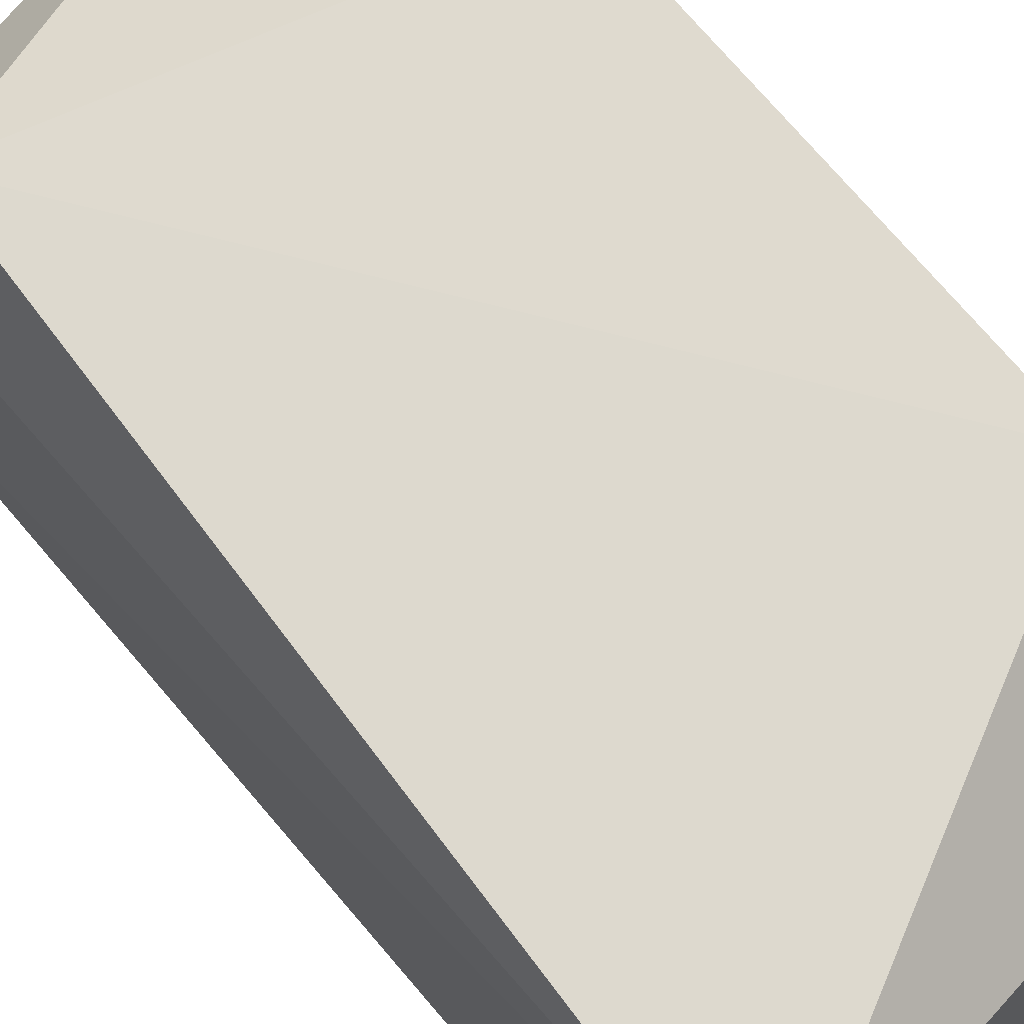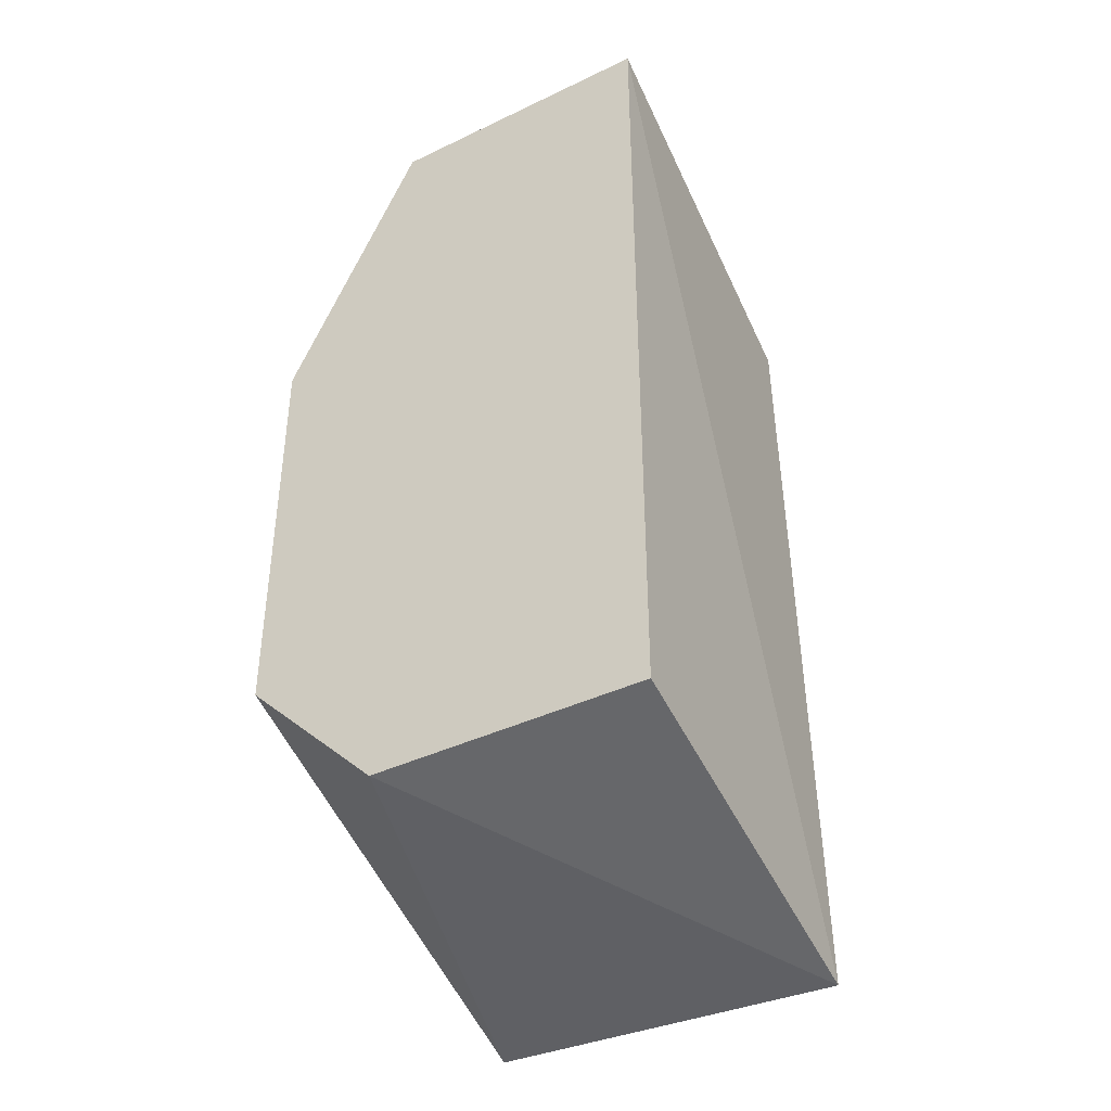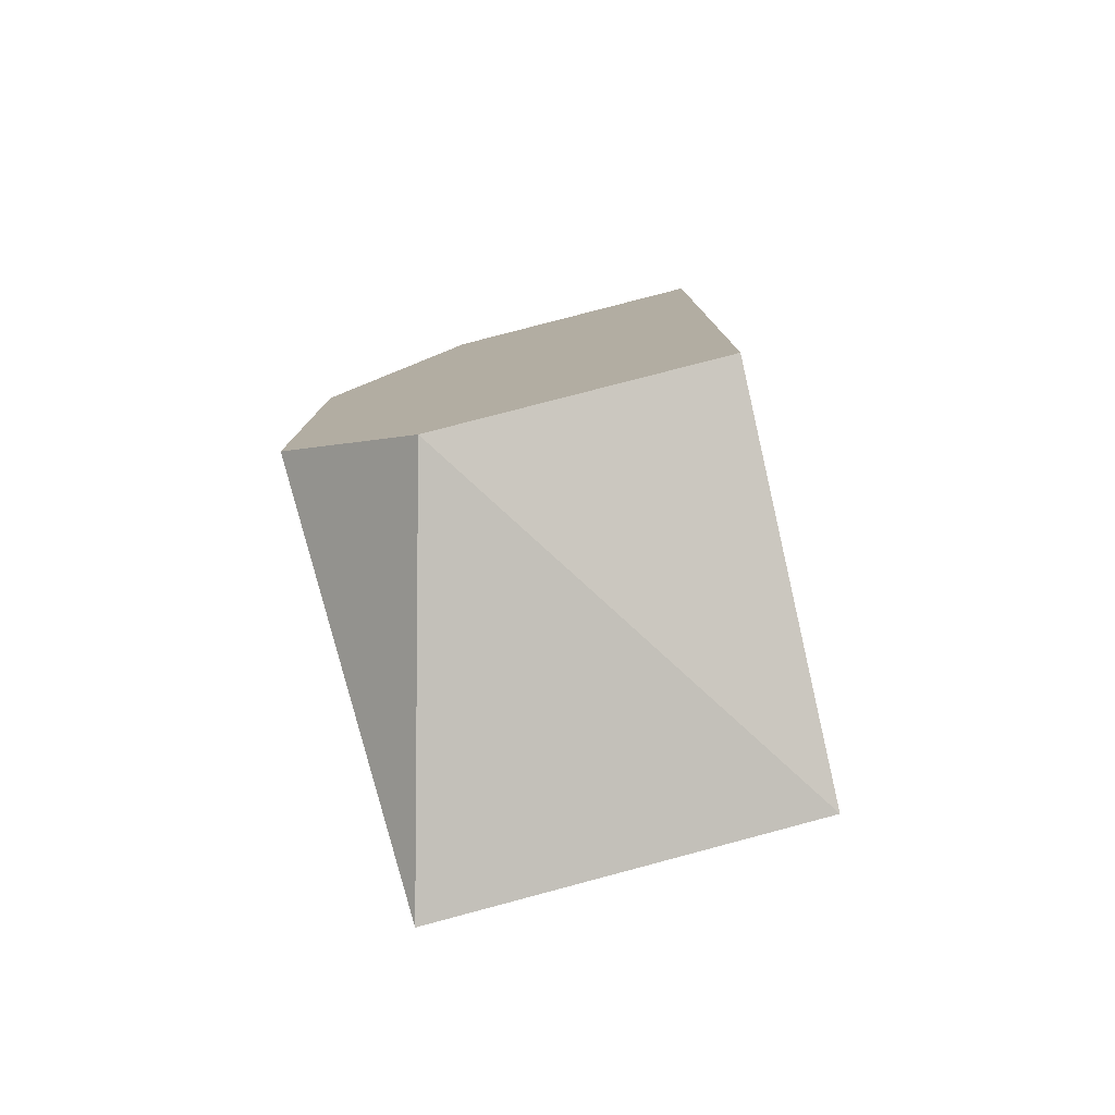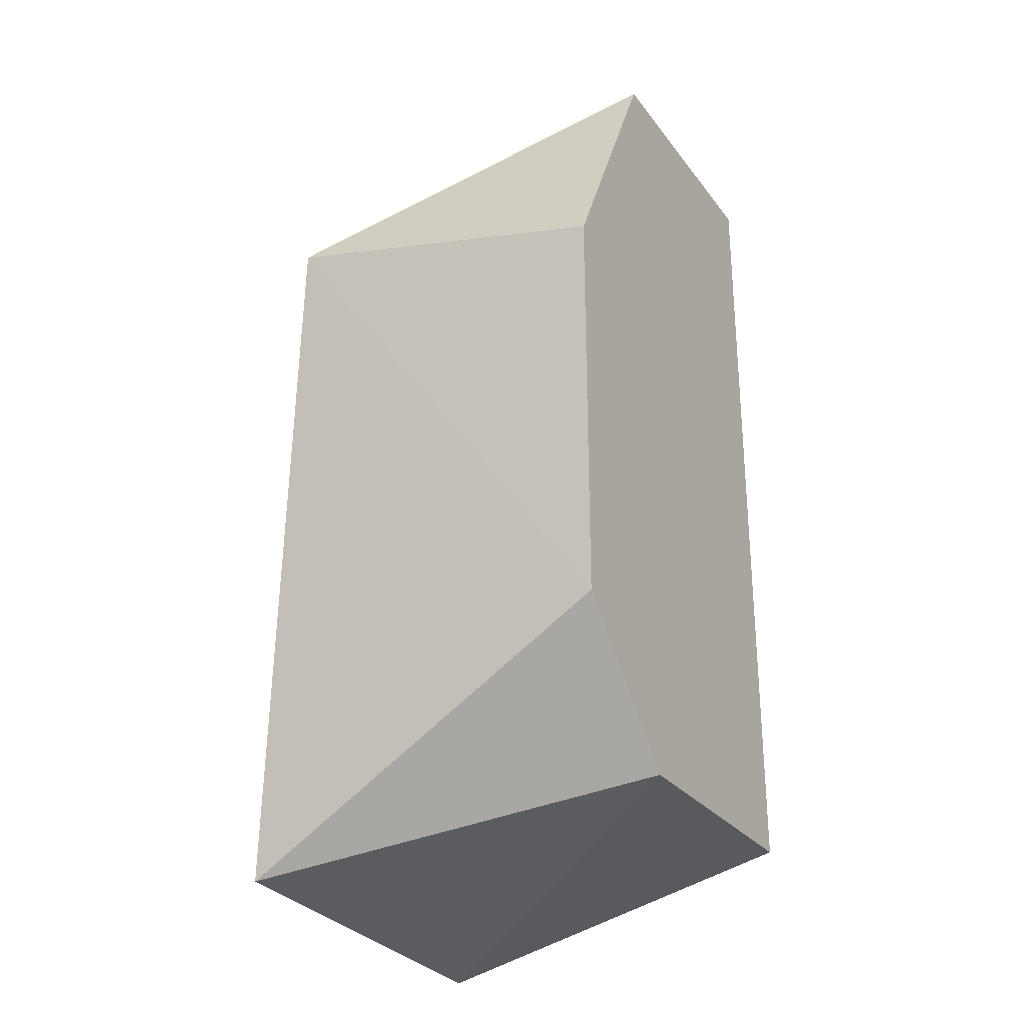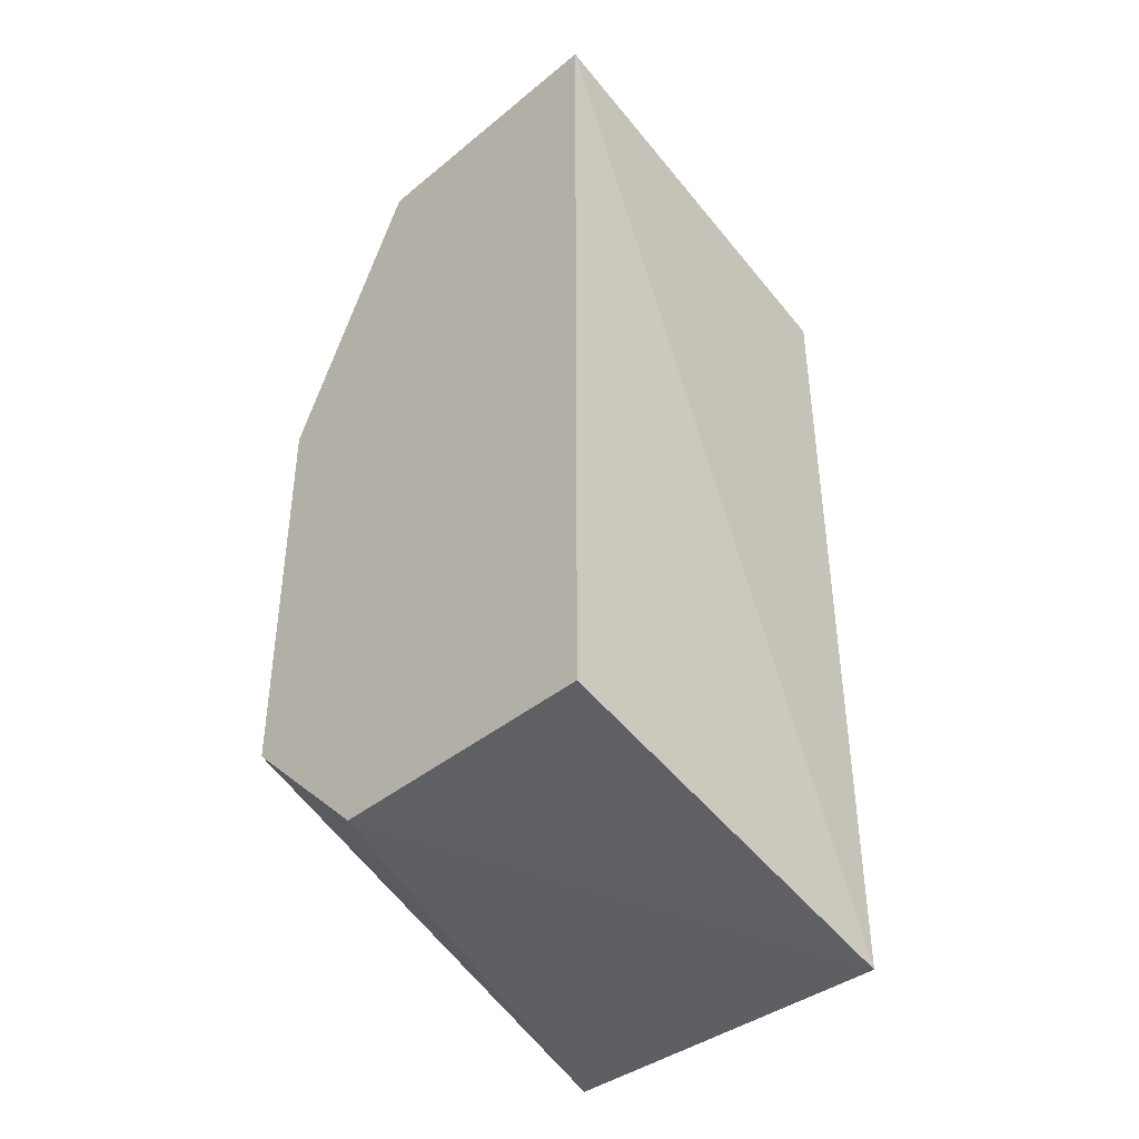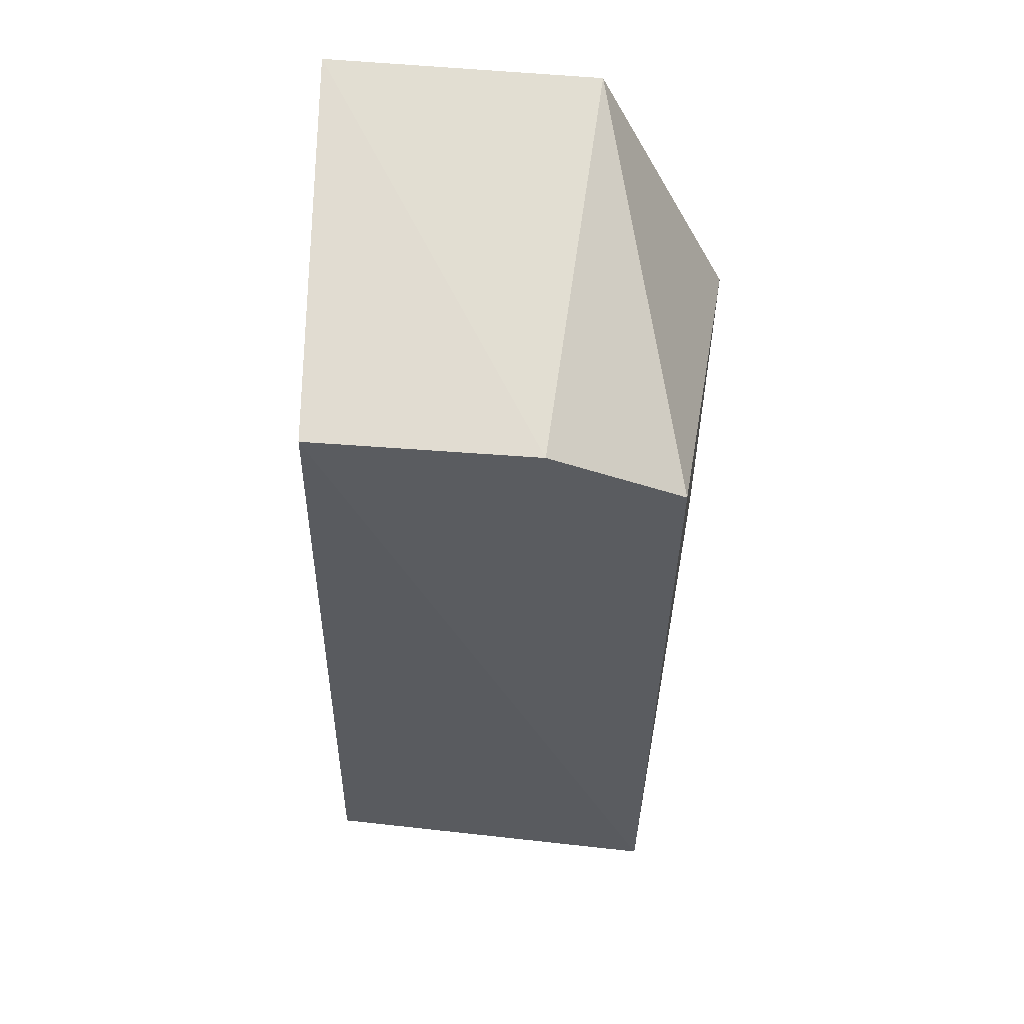
<metadata>
{"format":"obj","ext":"obj","renderer":"f3d","projection":"perspective","resolution":1024,"background":"white","views":[{"elev":67.1,"azim":-38.5,"up":"+Z"},{"elev":-40.3,"azim":120.5,"up":"+Y"},{"elev":-78.9,"azim":104.3,"up":"+Y"},{"elev":-27.7,"azim":29.0,"up":"+Y"},{"elev":-41.0,"azim":134.9,"up":"+Y"},{"elev":55.2,"azim":-84.3,"up":"+Y"}]}
</metadata>
<code>
v -0.02154 0.5363 -0.3994
v -0.02154 0.5001 -0.4085
v -0.02154 0.5544 -0.4266
v -0.04766 0.5484 -0.4243
v -0.04722 0.4952 -0.4017
v -0.04606 0.4937 -0.4256
v -0.02154 0.5544 -0.4085
v -0.02154 0.5092 -0.3994
v -0.0456 0.543 -0.4011
v -0.02154 0.5001 -0.4266
v -0.04762 0.5487 -0.4097
f 1 2 3
f 6 4 3
f 6 5 4
f 6 2 5
f 7 1 3
f 8 5 2
f 8 2 1
f 9 1 7
f 9 8 1
f 9 5 8
f 10 6 3
f 10 3 2
f 10 2 6
f 11 7 3
f 11 3 4
f 11 9 7
f 11 4 5
f 11 5 9

</code>
